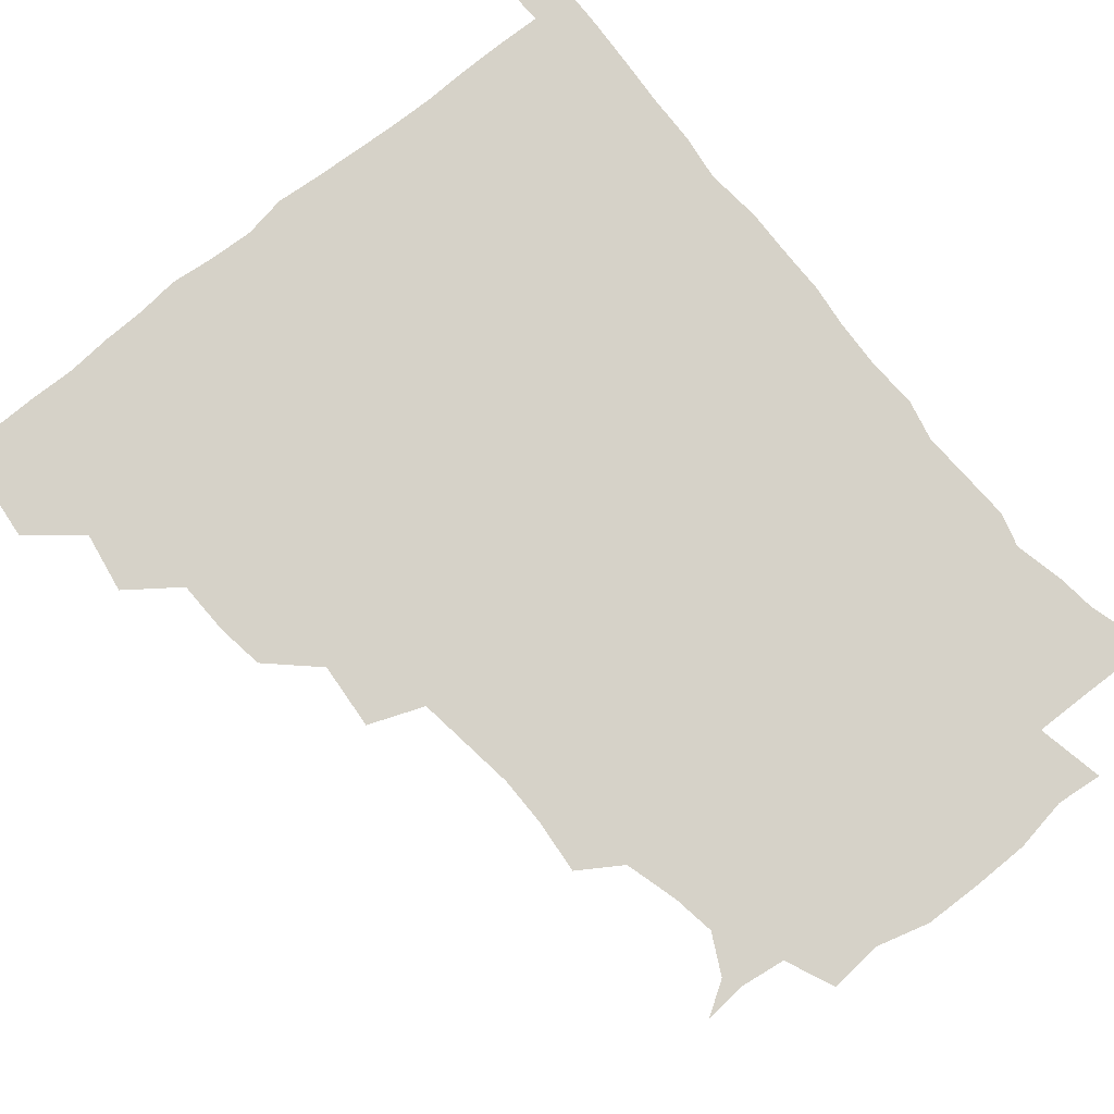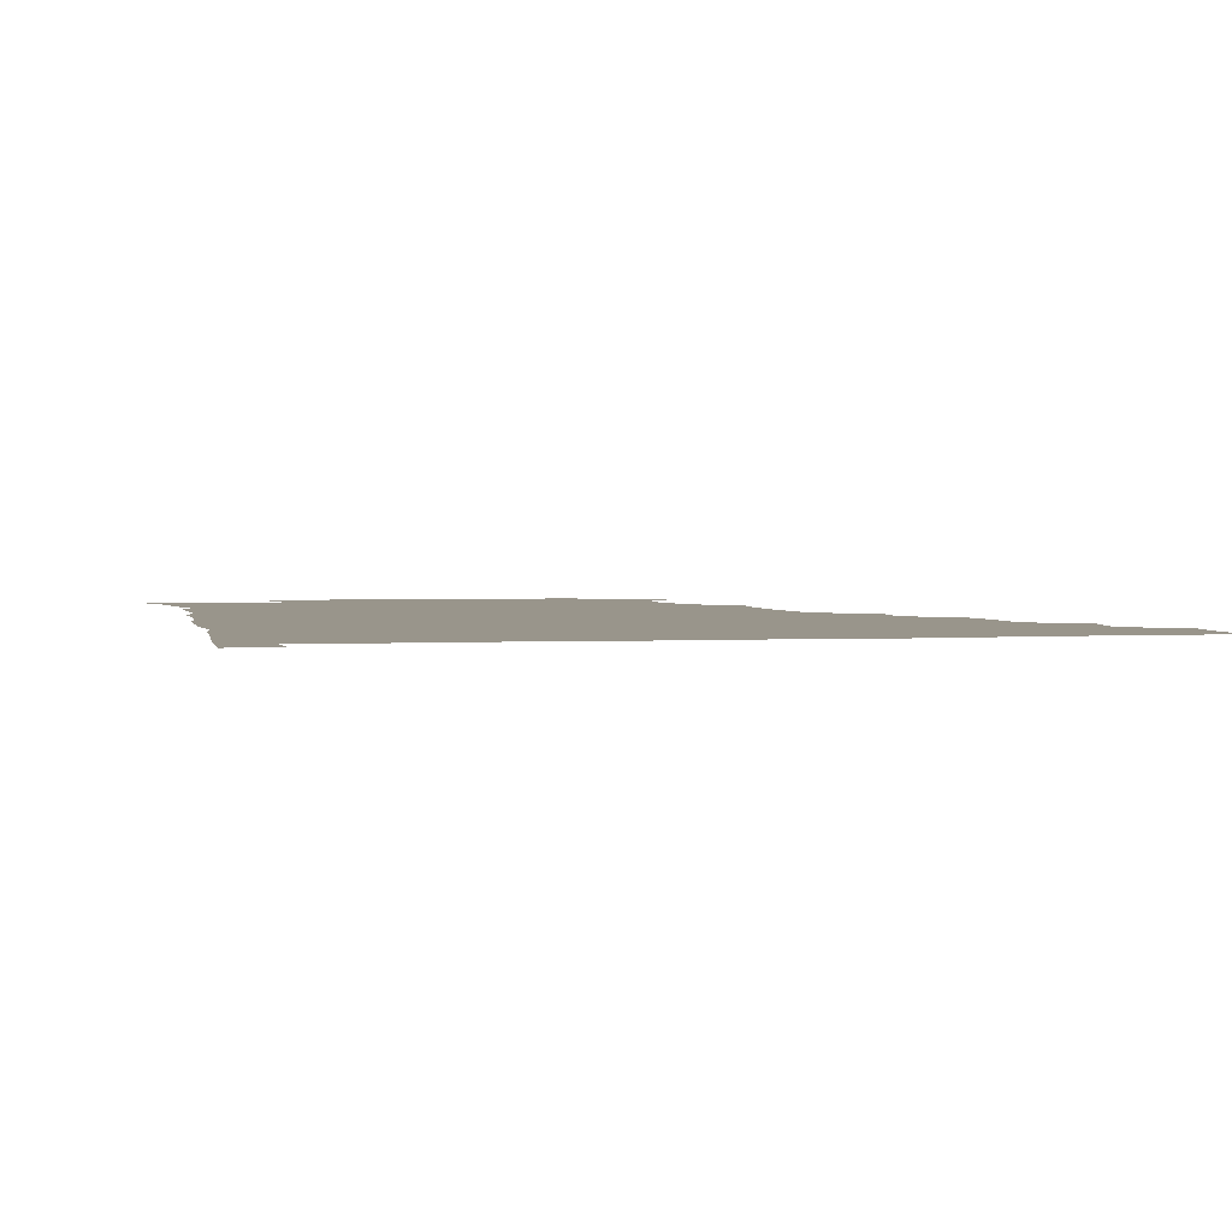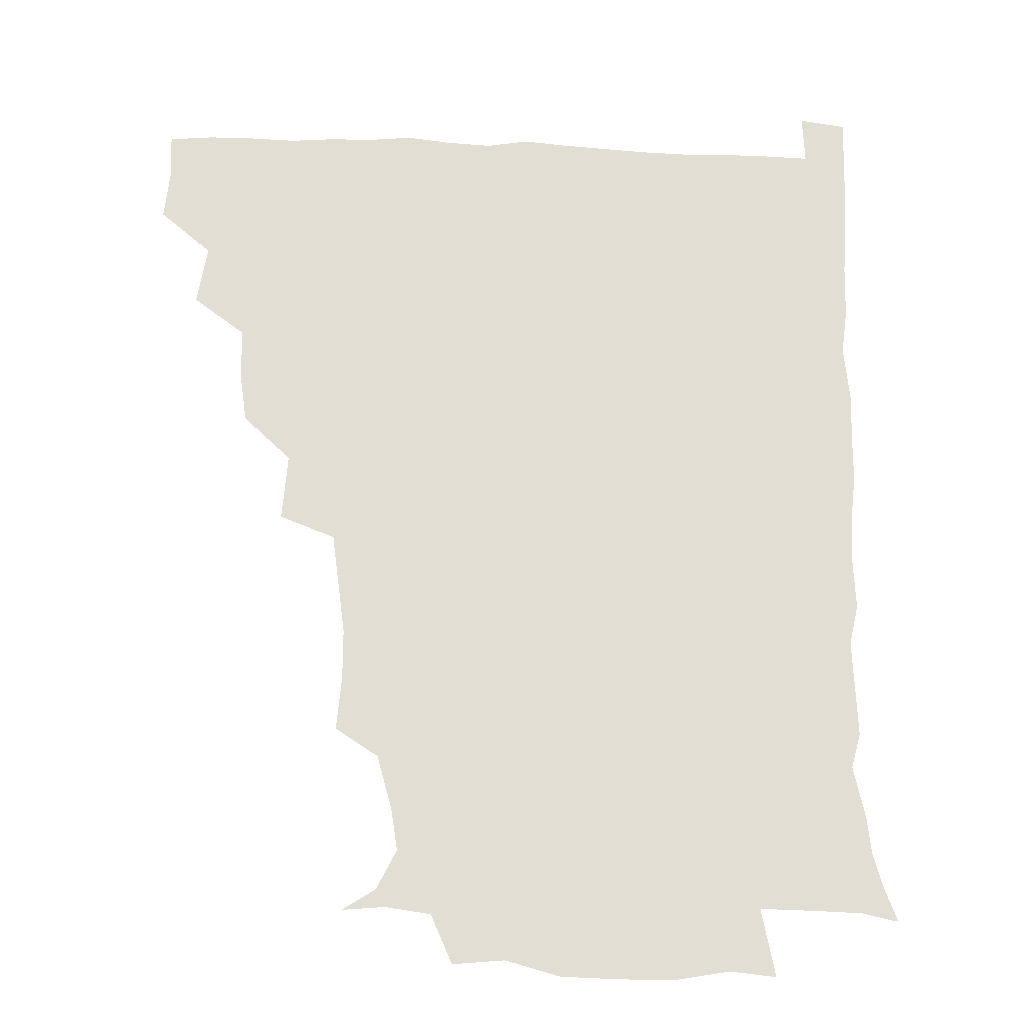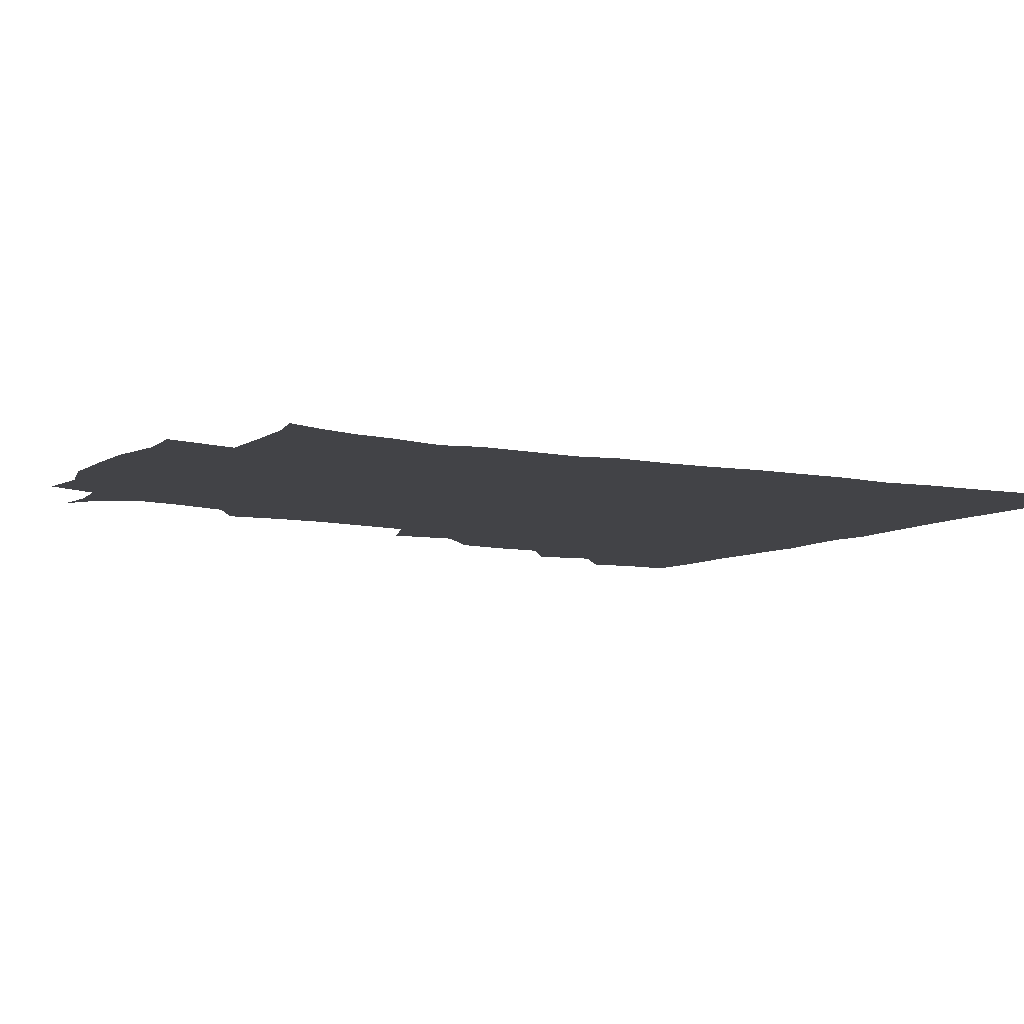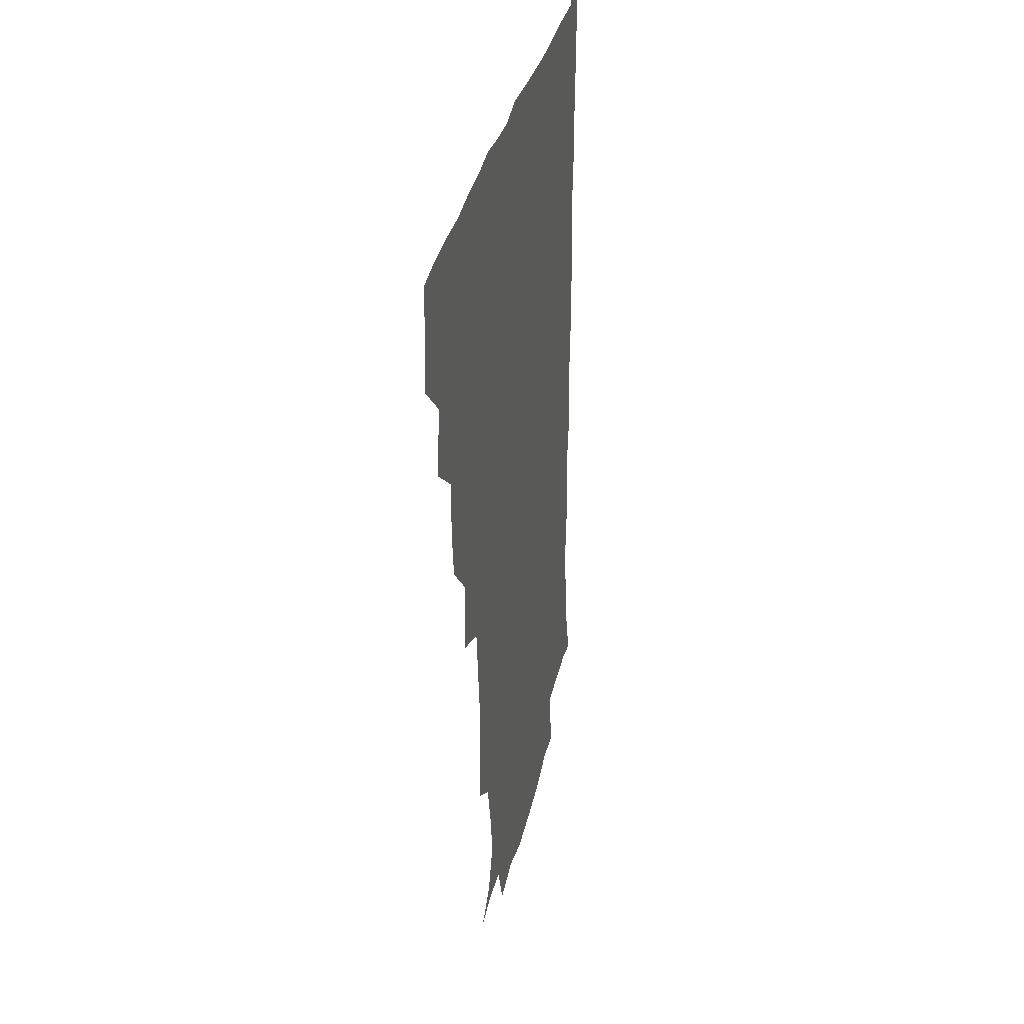
<metadata>
{"format":"obj","ext":"obj","renderer":"f3d","projection":"perspective","resolution":1024,"background":"white","views":[{"elev":78.0,"azim":-39.4,"up":"+Z"},{"elev":2.2,"azim":167.5,"up":"+Z"},{"elev":-21.9,"azim":-3.4,"up":"+Y"},{"elev":-7.5,"azim":59.9,"up":"+Z"},{"elev":31.1,"azim":-79.1,"up":"+Y"}]}
</metadata>
<code>
v 435.4 403.5 0
v 437.2 420.3 0
v 436.6 435.6 0
v 449.2 368.8 0
v 452.6 389 0
v 451.7 404.7 0
v 452.5 420.5 0
v 451.5 436.9 0
v 469 322 0
v 466.8 338 0
v 466.4 356 0
v 468.6 375.9 0
v 468 390.9 0
v 467.5 405.8 0
v 467.2 420.6 0
v 466.4 437 0
v 483.2 284.6 0
v 485 307.1 0
v 484.3 329.1 0
v 483.4 345 0
v 483.8 361.9 0
v 483.3 376.8 0
v 482.9 391.5 0
v 482.5 406 0
v 482 420.7 0
v 481.6 436.5 0
v 504.4 207.9 0
v 506.1 226.2 0
v 506.2 242.8 0
v 504.3 256.8 0
v 501.6 277.4 0
v 499.7 296.6 0
v 499 313.9 0
v 497.4 328.9 0
v 497.5 345.1 0
v 498.1 362.1 0
v 498.1 377.1 0
v 497.6 391.6 0
v 497.3 405.9 0
v 496.9 420.1 0
v 496.5 437.7 0
v 508.1 146.1 0
v 519.2 153.1 0
v 525.9 166.3 0
v 523.7 180.5 0
v 518.8 198.5 0
v 519.8 220.2 0
v 519 236.6 0
v 517.9 251.7 0
v 516.2 267.8 0
v 514.9 285.1 0
v 514.5 302 0
v 514.8 319.1 0
v 514.4 333.7 0
v 513 347.5 0
v 513.5 363.3 0
v 512.9 377.3 0
v 512.3 391.6 0
v 511.8 406.1 0
v 511.5 420.6 0
v 511.1 438 0
v 522.2 147.2 0
v 532.2 158.3 0
v 535.6 175.1 0
v 533.3 191.5 0
v 531.6 207.2 0
v 533.2 227.8 0
v 531.3 240.9 0
v 530.3 255.6 0
v 529.6 272.1 0
v 528.4 286.4 0
v 528.6 304 0
v 528.4 317.9 0
v 528.4 334.1 0
v 527.9 348.3 0
v 527.8 362.8 0
v 528.3 377.6 0
v 527 391.7 0
v 526.9 406 0
v 526.3 421.5 0
v 525.4 439.4 0
v 537.4 145 0
v 547 166.2 0
v 547.4 182.6 0
v 545.5 196.5 0
v 545.8 214 0
v 546.1 231 0
v 544.8 244.2 0
v 544.6 259.9 0
v 543.3 272.8 0
v 542.8 288.1 0
v 542.3 302.2 0
v 542.9 319.4 0
v 543 334.2 0
v 542.5 348.2 0
v 542.2 362.4 0
v 542.7 377.4 0
v 542.3 391.3 0
v 542.3 405.3 0
v 541.5 420.7 0
v 540.4 437.8 0
v 544.6 128.7 0
v 555.9 151.2 0
v 559.8 168.2 0
v 559.6 185.8 0
v 559.4 200.2 0
v 559.2 215.6 0
v 559.5 230.8 0
v 558.2 245 0
v 558 260 0
v 557.7 274.7 0
v 557 289 0
v 558 305.8 0
v 557 318.5 0
v 557.7 335.3 0
v 557.1 348.3 0
v 557.6 363.3 0
v 557.2 377.2 0
v 556.7 391.4 0
v 556.8 405.5 0
v 556.4 420.1 0
v 555.4 437 0
v 561.9 130.1 0
v 571.4 152.3 0
v 573.5 171 0
v 573.4 185.1 0
v 572.9 200.7 0
v 571.4 217.8 0
v 574.1 233.4 0
v 572.2 245.6 0
v 572.2 261 0
v 572 274.6 0
v 571.6 289 0
v 571.9 306.1 0
v 572.2 320.8 0
v 572 334.5 0
v 571.8 348.5 0
v 572.3 363.8 0
v 571.7 377.3 0
v 571.9 391.4 0
v 571.4 405.9 0
v 570.9 420.5 0
v 569.7 439.4 0
v 580 125 0
v 586.2 153.1 0
v 586.7 170.5 0
v 587.2 186.2 0
v 587.3 202.6 0
v 585.9 214.8 0
v 585.4 235.7 0
v 586.6 247.3 0
v 586.9 260.8 0
v 586.5 275.8 0
v 586.3 290 0
v 586.2 306.1 0
v 586.4 320.9 0
v 586.6 334.5 0
v 586.4 348.2 0
v 586.6 363.4 0
v 586.6 377.3 0
v 586.6 391.5 0
v 586.6 405.6 0
v 585.5 421.4 0
v 584.2 438.1 0
v 599.5 124.3 0
v 600.8 152.7 0
v 600.5 170.6 0
v 600.9 187.3 0
v 601 202.5 0
v 602.1 215 0
v 600.9 229 0
v 600.6 243.3 0
v 600 261.3 0
v 600.6 276.4 0
v 600.6 290.7 0
v 600.5 306.2 0
v 600.9 319.5 0
v 600.9 335.2 0
v 601.2 349 0
v 601.4 363.6 0
v 601.6 377.6 0
v 601.4 391.8 0
v 601.2 406.3 0
v 600.3 421.5 0
v 598.8 437.2 0
v 618.1 124.4 0
v 615.4 152.6 0
v 615.2 169.2 0
v 614.3 186.5 0
v 614.3 201.6 0
v 615.3 217.5 0
v 614.5 231.9 0
v 614.7 248 0
v 614.8 261.3 0
v 614.3 276.8 0
v 614.7 291 0
v 614.7 305.2 0
v 615.3 320.8 0
v 615.3 334.6 0
v 615.6 349.7 0
v 615.9 363.9 0
v 616.2 377.8 0
v 616.7 392 0
v 616.9 405.9 0
v 615.9 420.9 0
v 614.2 436.3 0
v 636 127.3 0
v 631.3 149.9 0
v 628.9 169.7 0
v 628.5 185.1 0
v 627.7 201.5 0
v 628 218 0
v 628 232.7 0
v 628.1 246.6 0
v 628.6 262 0
v 628.7 275.3 0
v 628.6 290.4 0
v 629.1 303.9 0
v 628.5 322.1 0
v 629.4 335 0
v 629.6 350.4 0
v 630.3 363.5 0
v 630.8 377.8 0
v 631.1 392 0
v 631.4 406.3 0
v 631.3 420.6 0
v 630 435.8 0
v 651.3 125.7 0
v 646.9 148.2 0
v 643.9 166.2 0
v 641.6 184.8 0
v 641.1 200.7 0
v 640.8 217.1 0
v 641.6 230.8 0
v 642.7 242.7 0
v 641.2 261.5 0
v 642.2 275 0
v 642.2 289.9 0
v 644 302.1 0
v 643.1 318.9 0
v 643.7 333.3 0
v 643.1 350 0
v 644.5 363.1 0
v 645 379.3 0
v 645.5 392.4 0
v 645.9 406.5 0
v 646.1 420.7 0
v 645.1 436.2 0
v 666.1 147.7 0
v 658.1 166.6 0
v 655.7 182.1 0
v 654.4 197.9 0
v 653.7 213.9 0
v 654.1 229.3 0
v 655.1 242.9 0
v 655.5 257.3 0
v 655.6 273 0
v 656.5 286.8 0
v 656.5 303.3 0
v 656.8 317.9 0
v 658.3 331.1 0
v 658.2 346.7 0
v 658.6 362 0
v 658.5 378.5 0
v 659.5 392.5 0
v 660.4 406.5 0
v 660.8 421 0
v 660.5 436.1 0
v 680.9 147.1 0
v 673.8 162.5 0
v 669.7 178.1 0
v 668.2 192.8 0
v 667 208 0
v 667.4 223.5 0
v 667.6 238.4 0
v 668.4 253 0
v 669.4 268.1 0
v 669 284.5 0
v 669.8 299.5 0
v 672.1 312.6 0
v 671.2 329.8 0
v 670.9 346 0
v 672 360.6 0
v 673 375.9 0
v 674.1 390.9 0
v 674.8 406.3 0
v 675.5 420.9 0
v 676 435.6 0
v 675.3 452.3 0
v 693.1 144.4 0
v 689 155.4 0
v 685.6 167.8 0
v 684.3 180.1 0
v 680.5 197.2 0
v 683.7 208.9 0
v 683.1 224.8 0
v 682.4 241.7 0
v 685.5 255.4 0
v 684.7 272.7 0
v 685.5 289 0
v 687.2 304 0
v 687.3 320.1 0
v 687.7 335.9 0
v 685.8 355.2 0
v 687.8 370.5 0
v 688.3 388.3 0
v 689.4 404.9 0
v 690.2 420.4 0
v 690.6 435.4 0
v 691 450.1 0
f 5 6 1
f 1 6 2
f 6 7 2
f 2 7 3
f 7 8 3
f 11 12 4
f 4 12 5
f 12 13 5
f 5 13 6
f 13 14 6
f 6 14 7
f 14 15 7
f 7 15 8
f 15 16 8
f 18 19 9
f 9 19 10
f 19 20 10
f 10 20 11
f 20 21 11
f 11 21 12
f 21 22 12
f 12 22 13
f 22 23 13
f 13 23 14
f 23 24 14
f 14 24 15
f 24 25 15
f 15 25 16
f 25 26 16
f 31 32 17
f 17 32 18
f 32 33 18
f 18 33 19
f 33 34 19
f 19 34 20
f 34 35 20
f 20 35 21
f 35 36 21
f 21 36 22
f 36 37 22
f 22 37 23
f 37 38 23
f 23 38 24
f 38 39 24
f 24 39 25
f 39 40 25
f 25 40 26
f 40 41 26
f 46 47 27
f 27 47 28
f 47 48 28
f 28 48 29
f 48 49 29
f 29 49 30
f 49 50 30
f 30 50 31
f 50 51 31
f 31 51 32
f 51 52 32
f 32 52 33
f 52 53 33
f 33 53 34
f 53 54 34
f 34 54 35
f 54 55 35
f 35 55 36
f 55 56 36
f 36 56 37
f 56 57 37
f 37 57 38
f 57 58 38
f 38 58 39
f 58 59 39
f 39 59 40
f 59 60 40
f 40 60 41
f 60 61 41
f 42 62 43
f 62 63 43
f 43 63 44
f 63 64 44
f 44 64 45
f 64 65 45
f 45 65 46
f 65 66 46
f 46 66 47
f 66 67 47
f 47 67 48
f 67 68 48
f 48 68 49
f 68 69 49
f 49 69 50
f 69 70 50
f 50 70 51
f 70 71 51
f 51 71 52
f 71 72 52
f 52 72 53
f 72 73 53
f 53 73 54
f 73 74 54
f 54 74 55
f 74 75 55
f 55 75 56
f 75 76 56
f 56 76 57
f 76 77 57
f 57 77 58
f 77 78 58
f 58 78 59
f 78 79 59
f 59 79 60
f 79 80 60
f 60 80 61
f 80 81 61
f 62 82 63
f 82 83 63
f 63 83 64
f 83 84 64
f 64 84 65
f 84 85 65
f 65 85 66
f 85 86 66
f 66 86 67
f 86 87 67
f 67 87 68
f 87 88 68
f 68 88 69
f 88 89 69
f 69 89 70
f 89 90 70
f 70 90 71
f 90 91 71
f 71 91 72
f 91 92 72
f 72 92 73
f 92 93 73
f 73 93 74
f 93 94 74
f 74 94 75
f 94 95 75
f 75 95 76
f 95 96 76
f 76 96 77
f 96 97 77
f 77 97 78
f 97 98 78
f 78 98 79
f 98 99 79
f 79 99 80
f 99 100 80
f 80 100 81
f 100 101 81
f 102 103 82
f 82 103 83
f 103 104 83
f 83 104 84
f 104 105 84
f 84 105 85
f 105 106 85
f 85 106 86
f 106 107 86
f 86 107 87
f 107 108 87
f 87 108 88
f 108 109 88
f 88 109 89
f 109 110 89
f 89 110 90
f 110 111 90
f 90 111 91
f 111 112 91
f 91 112 92
f 112 113 92
f 92 113 93
f 113 114 93
f 93 114 94
f 114 115 94
f 94 115 95
f 115 116 95
f 95 116 96
f 116 117 96
f 96 117 97
f 117 118 97
f 97 118 98
f 118 119 98
f 98 119 99
f 119 120 99
f 99 120 100
f 120 121 100
f 100 121 101
f 121 122 101
f 102 123 103
f 123 124 103
f 103 124 104
f 124 125 104
f 104 125 105
f 125 126 105
f 105 126 106
f 126 127 106
f 106 127 107
f 127 128 107
f 107 128 108
f 128 129 108
f 108 129 109
f 129 130 109
f 109 130 110
f 130 131 110
f 110 131 111
f 131 132 111
f 111 132 112
f 132 133 112
f 112 133 113
f 133 134 113
f 113 134 114
f 134 135 114
f 114 135 115
f 135 136 115
f 115 136 116
f 136 137 116
f 116 137 117
f 137 138 117
f 117 138 118
f 138 139 118
f 118 139 119
f 139 140 119
f 119 140 120
f 140 141 120
f 120 141 121
f 141 142 121
f 121 142 122
f 142 143 122
f 123 144 124
f 144 145 124
f 124 145 125
f 145 146 125
f 125 146 126
f 146 147 126
f 126 147 127
f 147 148 127
f 127 148 128
f 148 149 128
f 128 149 129
f 149 150 129
f 129 150 130
f 150 151 130
f 130 151 131
f 151 152 131
f 131 152 132
f 152 153 132
f 132 153 133
f 153 154 133
f 133 154 134
f 154 155 134
f 134 155 135
f 155 156 135
f 135 156 136
f 156 157 136
f 136 157 137
f 157 158 137
f 137 158 138
f 158 159 138
f 138 159 139
f 159 160 139
f 139 160 140
f 160 161 140
f 140 161 141
f 161 162 141
f 141 162 142
f 162 163 142
f 142 163 143
f 163 164 143
f 144 165 145
f 165 166 145
f 145 166 146
f 166 167 146
f 146 167 147
f 167 168 147
f 147 168 148
f 168 169 148
f 148 169 149
f 169 170 149
f 149 170 150
f 170 171 150
f 150 171 151
f 171 172 151
f 151 172 152
f 172 173 152
f 152 173 153
f 173 174 153
f 153 174 154
f 174 175 154
f 154 175 155
f 175 176 155
f 155 176 156
f 176 177 156
f 156 177 157
f 177 178 157
f 157 178 158
f 178 179 158
f 158 179 159
f 179 180 159
f 159 180 160
f 180 181 160
f 160 181 161
f 181 182 161
f 161 182 162
f 182 183 162
f 162 183 163
f 183 184 163
f 163 184 164
f 184 185 164
f 165 186 166
f 186 187 166
f 166 187 167
f 187 188 167
f 167 188 168
f 188 189 168
f 168 189 169
f 189 190 169
f 169 190 170
f 190 191 170
f 170 191 171
f 191 192 171
f 171 192 172
f 192 193 172
f 172 193 173
f 193 194 173
f 173 194 174
f 194 195 174
f 174 195 175
f 195 196 175
f 175 196 176
f 196 197 176
f 176 197 177
f 197 198 177
f 177 198 178
f 198 199 178
f 178 199 179
f 199 200 179
f 179 200 180
f 200 201 180
f 180 201 181
f 201 202 181
f 181 202 182
f 202 203 182
f 182 203 183
f 203 204 183
f 183 204 184
f 204 205 184
f 184 205 185
f 205 206 185
f 186 207 187
f 207 208 187
f 187 208 188
f 208 209 188
f 188 209 189
f 209 210 189
f 189 210 190
f 210 211 190
f 190 211 191
f 211 212 191
f 191 212 192
f 212 213 192
f 192 213 193
f 213 214 193
f 193 214 194
f 214 215 194
f 194 215 195
f 215 216 195
f 195 216 196
f 216 217 196
f 196 217 197
f 217 218 197
f 197 218 198
f 218 219 198
f 198 219 199
f 219 220 199
f 199 220 200
f 220 221 200
f 200 221 201
f 221 222 201
f 201 222 202
f 222 223 202
f 202 223 203
f 223 224 203
f 203 224 204
f 224 225 204
f 204 225 205
f 225 226 205
f 205 226 206
f 226 227 206
f 207 228 208
f 228 229 208
f 208 229 209
f 229 230 209
f 209 230 210
f 230 231 210
f 210 231 211
f 231 232 211
f 211 232 212
f 232 233 212
f 212 233 213
f 233 234 213
f 213 234 214
f 234 235 214
f 214 235 215
f 235 236 215
f 215 236 216
f 236 237 216
f 216 237 217
f 237 238 217
f 217 238 218
f 238 239 218
f 218 239 219
f 239 240 219
f 219 240 220
f 240 241 220
f 220 241 221
f 241 242 221
f 221 242 222
f 242 243 222
f 222 243 223
f 243 244 223
f 223 244 224
f 244 245 224
f 224 245 225
f 245 246 225
f 225 246 226
f 246 247 226
f 226 247 227
f 247 248 227
f 229 249 230
f 249 250 230
f 230 250 231
f 250 251 231
f 231 251 232
f 251 252 232
f 232 252 233
f 252 253 233
f 233 253 234
f 253 254 234
f 234 254 235
f 254 255 235
f 235 255 236
f 255 256 236
f 236 256 237
f 256 257 237
f 237 257 238
f 257 258 238
f 238 258 239
f 258 259 239
f 239 259 240
f 259 260 240
f 240 260 241
f 260 261 241
f 241 261 242
f 261 262 242
f 242 262 243
f 262 263 243
f 243 263 244
f 263 264 244
f 244 264 245
f 264 265 245
f 245 265 246
f 265 266 246
f 246 266 247
f 266 267 247
f 247 267 248
f 267 268 248
f 249 269 250
f 269 270 250
f 250 270 251
f 270 271 251
f 251 271 252
f 271 272 252
f 252 272 253
f 272 273 253
f 253 273 254
f 273 274 254
f 254 274 255
f 274 275 255
f 255 275 256
f 275 276 256
f 256 276 257
f 276 277 257
f 257 277 258
f 277 278 258
f 258 278 259
f 278 279 259
f 259 279 260
f 279 280 260
f 260 280 261
f 280 281 261
f 261 281 262
f 281 282 262
f 262 282 263
f 282 283 263
f 263 283 264
f 283 284 264
f 264 284 265
f 284 285 265
f 265 285 266
f 285 286 266
f 266 286 267
f 286 287 267
f 267 287 268
f 287 288 268
f 269 290 270
f 290 291 270
f 270 291 271
f 291 292 271
f 271 292 272
f 292 293 272
f 272 293 273
f 293 294 273
f 273 294 274
f 294 295 274
f 274 295 275
f 295 296 275
f 275 296 276
f 296 297 276
f 276 297 277
f 297 298 277
f 277 298 278
f 298 299 278
f 278 299 279
f 299 300 279
f 279 300 280
f 300 301 280
f 280 301 281
f 301 302 281
f 281 302 282
f 302 303 282
f 282 303 283
f 303 304 283
f 283 304 284
f 304 305 284
f 284 305 285
f 305 306 285
f 285 306 286
f 306 307 286
f 286 307 287
f 307 308 287
f 287 308 288
f 308 309 288
f 288 309 289
f 309 310 289

</code>
